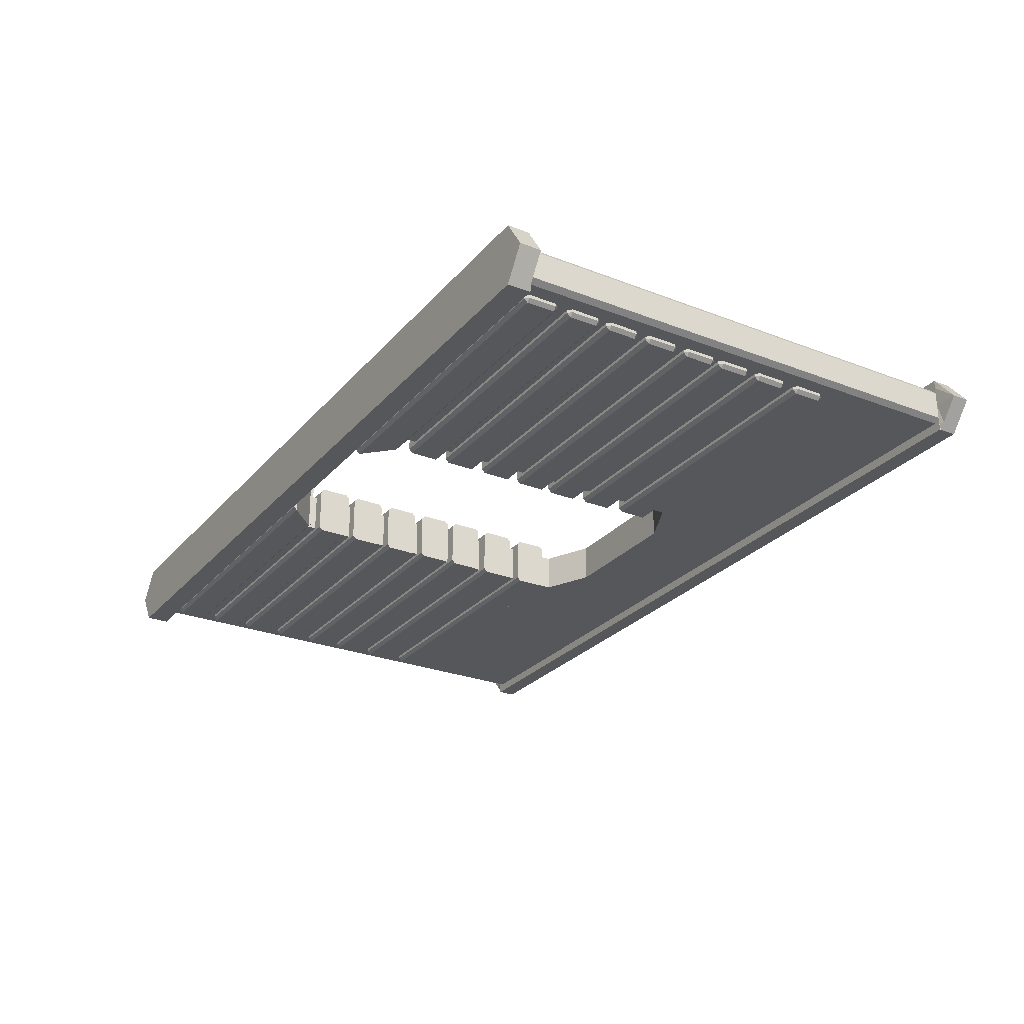
<metadata>
{"format":"obj","ext":"obj","renderer":"f3d","projection":"perspective","resolution":1024,"background":"white","views":[{"elev":-26.7,"azim":58.7,"up":"+Z"}]}
</metadata>
<code>
v 2.661 0.1451 0.1199
v 2.661 3.187 0.1199
v 2.661 3.187 -0.1199
v 2.661 0.1451 -0.1199
v 2.695 3.187 0.1775
v 2.695 3.187 -0.1775
v 2.623 3.33 0.1382
v 2.623 3.33 -0.1382
v 2.695 0.1451 -0.1973
v 2.695 0.1451 -0.1829
v 2.695 0.1451 0.1973
v 2.695 0.1451 0.1829
v 2.695 0.000263 -0.1973
v 2.695 0.000263 0.1973
v 2.695 0.1451 3e-05
v 2.695 0.1451 -1.9e-05
v 2.695 0.1451 -3e-05
v 2.825 0.000263 -3e-05
v 2.765 3.33 -1.1e-05
v 2.695 3.187 -1.5e-05
v 2.695 3.187 3e-05
v 2.695 0.134 0.1973
v 2.695 0.134 -0.1973
v 2.825 0.134 -3e-05
v 2.695 3.195 0.1775
v 2.841 3.195 -1.5e-05
v 2.695 3.195 -0.1775
v 2.695 3.305 -0.1775
v 2.841 3.305 -1.5e-05
v 2.695 3.305 0.1775
v 2.655 3.33 -0.1074
v 2.728 3.305 -0.1379
v 2.728 3.195 -0.1379
v 2.695 3.187 -0.1379
v 2.695 3.187 -0.09312
v 2.695 0.1451 -0.09312
v 2.695 0.1451 -0.1421
v 2.695 0.1451 -0.1533
v 2.724 0.134 -0.1533
v 2.724 0.000263 -0.1533
v 2.666 3.33 0.09712
v 2.738 3.305 0.1247
v 2.738 3.195 0.1247
v 2.695 3.187 0.1247
v 2.695 3.187 0.08425
v 2.695 0.1451 0.08425
v 2.695 0.1451 0.1285
v 2.695 0.1451 0.1387
v 2.734 0.134 0.1387
v 2.734 0.000263 0.1387
v 2.571 0.217 0.1384
v 2.549 0.217 0.1603
v 2.549 0.1951 0.1384
v 2.549 0.4135 0.1384
v 2.549 0.3917 0.1603
v 2.571 0.3917 0.1384
v 2.549 0.3917 -0.1603
v 2.549 0.4135 -0.1384
v 2.571 0.3917 -0.1384
v 2.549 0.1951 -0.1384
v 2.549 0.217 -0.1603
v 2.571 0.217 -0.1384
v 2.571 0.5042 0.1384
v 2.549 0.5042 0.1603
v 2.549 0.4824 0.1384
v 2.549 0.7008 0.1384
v 2.549 0.679 0.1603
v 2.571 0.679 0.1384
v 2.549 0.679 -0.1603
v 2.549 0.7008 -0.1384
v 2.571 0.679 -0.1384
v 2.549 0.4824 -0.1384
v 2.549 0.5042 -0.1603
v 2.571 0.5042 -0.1384
v 2.571 0.7712 0.1384
v 2.549 0.7712 0.1603
v 2.549 0.7493 0.1384
v 2.549 0.9678 0.1384
v 2.549 0.9459 0.1603
v 2.571 0.9459 0.1384
v 2.549 0.9459 -0.1603
v 2.549 0.9678 -0.1384
v 2.571 0.9459 -0.1384
v 2.549 0.7493 -0.1384
v 2.549 0.7712 -0.1603
v 2.571 0.7712 -0.1384
v 2.571 1.047 0.1384
v 2.549 1.047 0.1603
v 2.549 1.025 0.1384
v 2.549 1.244 0.1384
v 2.549 1.222 0.1603
v 2.571 1.222 0.1384
v 2.549 1.222 -0.1603
v 2.549 1.244 -0.1384
v 2.571 1.222 -0.1384
v 2.549 1.025 -0.1384
v 2.549 1.047 -0.1603
v 2.571 1.047 -0.1384
v 2.571 1.323 0.1384
v 2.549 1.323 0.1603
v 2.549 1.301 0.1384
v 2.549 1.519 0.1384
v 2.549 1.497 0.1603
v 2.571 1.497 0.1384
v 2.549 1.497 -0.1603
v 2.549 1.519 -0.1384
v 2.571 1.497 -0.1384
v 2.549 1.301 -0.1384
v 2.549 1.323 -0.1603
v 2.571 1.323 -0.1384
v 2.571 1.576 0.1384
v 2.549 1.576 0.1603
v 2.549 1.554 0.1384
v 2.549 1.773 0.1384
v 2.549 1.751 0.1603
v 2.571 1.751 0.1384
v 2.549 1.751 -0.1603
v 2.549 1.773 -0.1384
v 2.571 1.751 -0.1384
v 2.549 1.554 -0.1384
v 2.549 1.576 -0.1603
v 2.571 1.576 -0.1384
v 2.571 1.852 0.1384
v 2.549 1.852 0.1603
v 2.549 1.83 0.1384
v 2.549 2.048 0.1384
v 2.549 2.026 0.1603
v 2.571 2.026 0.1384
v 2.549 2.026 -0.1603
v 2.549 2.048 -0.1384
v 2.571 2.026 -0.1384
v 2.549 1.83 -0.1384
v 2.549 1.852 -0.1603
v 2.571 1.852 -0.1384
v 2.571 2.145 0.1384
v 2.549 2.145 0.1603
v 2.549 2.123 0.1384
v 2.549 2.341 0.1384
v 2.549 2.32 0.1603
v 2.571 2.32 0.1384
v 2.549 2.32 -0.1603
v 2.549 2.341 -0.1384
v 2.571 2.32 -0.1384
v 2.549 2.123 -0.1384
v 2.549 2.145 -0.1603
v 2.571 2.145 -0.1384
v 0.4344 3.187 0.1775
v 0.4297 3.187 0.1199
v 0.7404 0.1451 0.1199
v 0.7451 0.1451 0.1973
v 0.7451 0.134 0.1973
v 0.7451 0.000262 0.1973
v 0.757 0.000262 0.1387
v 0.7852 0.000262 -3e-05
v 0.754 0.000262 -0.1533
v 0.7451 0.000262 -0.1973
v 0.7451 0.134 -0.1973
v 0.7451 0.1451 -0.1973
v 0.7404 0.1451 -0.1199
v 0.4297 3.187 -0.1199
v 0.4344 3.187 -0.1775
v 0.4344 3.195 -0.1775
v 0.4344 3.305 -0.1775
v 0.4146 3.33 -0.1382
v 0.4251 3.33 -0.1074
v 0.4617 3.33 -1.1e-05
v 0.4286 3.33 0.09712
v 0.4146 3.33 0.1382
v 0.4344 3.305 0.1775
v 0.4344 3.195 0.1775
v 0.6636 0.5042 0.1603
v 0.6636 0.4824 0.1384
v 0.6636 0.4824 -0.1384
v 0.6636 0.5042 -0.1603
v 0.6636 0.679 -0.1603
v 0.6636 0.7008 -0.1384
v 0.6636 0.7008 0.1384
v 0.6636 0.679 0.1603
v 0.6483 0.3917 0.1603
v 0.6483 0.4135 0.1384
v 0.6483 0.4135 -0.1384
v 0.6483 0.3917 -0.1603
v 0.4743 0.217 -0.1603
v 0.4743 0.1951 -0.1384
v 0.4743 0.1951 0.1384
v 0.4743 0.217 0.1603
v 0.6699 2.32 0.1603
v 0.6699 2.341 0.1384
v 0.6699 2.341 -0.1384
v 0.6699 2.32 -0.1603
v 0.6699 2.145 -0.1603
v 0.6699 2.123 -0.1384
v 0.6699 2.123 0.1384
v 0.6699 2.145 0.1603
v 0.6636 2.026 0.1603
v 0.6636 2.048 0.1384
v 0.6636 2.048 -0.1384
v 0.6636 2.026 -0.1603
v 0.6636 1.852 -0.1603
v 0.6636 1.83 -0.1384
v 0.6636 1.83 0.1384
v 0.6636 1.852 0.1603
v 0.6574 1.751 0.1603
v 0.6574 1.773 0.1384
v 0.6574 1.773 -0.1384
v 0.6574 1.751 -0.1603
v 0.6574 1.576 -0.1603
v 0.6574 1.554 -0.1384
v 0.6574 1.554 0.1384
v 0.6574 1.576 0.1603
v 0.6636 1.497 0.1603
v 0.6636 1.519 0.1384
v 0.6636 1.519 -0.1384
v 0.6636 1.497 -0.1603
v 0.6636 1.323 -0.1603
v 0.6636 1.301 -0.1384
v 0.6636 1.301 0.1384
v 0.6636 1.323 0.1603
v 0.6699 1.222 0.1603
v 0.6699 1.244 0.1384
v 0.6699 1.244 -0.1384
v 0.6699 1.222 -0.1603
v 0.6699 1.047 -0.1603
v 0.6699 1.025 -0.1384
v 0.6699 1.025 0.1384
v 0.6699 1.047 0.1603
v 0.6699 0.9459 0.1603
v 0.6699 0.9678 0.1384
v 0.6699 0.9678 -0.1384
v 0.6699 0.9459 -0.1603
v 0.6699 0.7712 -0.1603
v 0.6699 0.7493 -0.1384
v 0.6699 0.7493 0.1384
v 0.6699 0.7712 0.1603
v 2.661 2.583 0.1199
v 0.4382 2.583 0.1199
v 0.4382 2.583 -0.1199
v 2.661 2.583 -0.1199
v 2.695 2.583 -0.09312
v 2.695 2.583 3e-05
v 2.695 2.583 0.08425
v -5e-06 2.583 0.1199
v -5e-06 3.187 0.1199
v -5e-06 3.187 0.1775
v -5e-06 3.195 0.1775
v -5e-06 3.305 0.1775
v -5e-06 3.33 0.1382
v -5e-06 3.33 0.09712
v -5e-06 3.33 -1.1e-05
v -5e-06 3.33 -0.1074
v -5e-06 3.33 -0.1382
v -5e-06 3.305 -0.1775
v -5e-06 3.195 -0.1775
v -5e-06 3.187 -0.1775
v -5e-06 3.187 -0.1199
v -5e-06 2.583 -0.1199
v -5e-06 0.1451 0.1199
v -5e-06 0.1451 0.1973
v -5e-06 0.134 0.1973
v -5e-06 0.000261 0.1973
v -5e-06 0.000261 0.1387
v -5e-06 0.000261 -3e-05
v -5e-06 0.000261 -0.1533
v -5e-06 0.000261 -0.1973
v -5e-06 0.134 -0.1973
v -5e-06 0.1451 -0.1973
v -5e-06 0.1451 -0.1199
v 0.7404 2.442 0.1199
v 2.661 2.442 0.1199
v 2.695 2.442 0.08425
v 2.695 2.442 3e-05
v 2.695 2.442 -0.09312
v 2.661 2.442 -0.1199
v 0.7404 2.442 -0.1199
v -2.661 0.1451 0.1199
v -2.695 0.1451 0.1973
v -2.695 0.1451 0.1829
v -2.661 0.1451 -0.1199
v -2.695 0.1451 -0.1829
v -2.695 0.1451 -0.1973
v -2.695 0.1451 -0.1421
v -2.695 0.1451 -0.1533
v -0.7404 2.442 0.1199
v -2.661 2.442 0.1199
v -2.661 2.583 0.1199
v -0.4382 2.583 0.1199
v -0.4251 3.33 -0.1074
v -2.655 3.33 -0.1074
v -2.623 3.33 -0.1382
v -0.4146 3.33 -0.1382
v -0.4382 2.583 -0.1199
v -2.661 2.583 -0.1199
v -2.661 2.442 -0.1199
v -0.7404 2.442 -0.1199
v -0.7451 0.000262 -0.1973
v -2.695 0.000263 -0.1973
v -2.724 0.000263 -0.1533
v -0.754 0.000262 -0.1533
v -2.695 2.583 -0.09312
v -2.695 2.442 -0.09312
v -0.4297 3.187 0.1199
v -2.661 3.187 0.1199
v -2.695 3.187 0.1775
v -0.4344 3.187 0.1775
v -2.695 3.187 -0.09312
v -2.661 3.187 -0.1199
v -2.695 3.187 -0.1775
v -2.695 3.187 -0.1379
v -0.4297 3.187 -0.1199
v -0.4344 3.187 -0.1775
v -0.4344 3.195 0.1775
v -2.695 3.195 0.1775
v -2.695 3.305 0.1775
v -0.4344 3.305 0.1775
v -2.728 3.195 -0.1379
v -2.695 3.195 -0.1775
v -2.695 3.305 -0.1775
v -2.728 3.305 -0.1379
v -0.4344 3.195 -0.1775
v -0.4344 3.305 -0.1775
v -0.7404 0.1451 -0.1199
v -0.7451 0.1451 -0.1973
v -2.695 0.1451 -0.09312
v -0.7404 0.1451 0.1199
v -0.7451 0.1451 0.1973
v -0.7451 0.134 -0.1973
v -2.695 0.134 -0.1973
v -2.724 0.134 -0.1533
v -2.695 0.134 0.1973
v -0.7451 0.134 0.1973
v -0.7451 0.000262 0.1973
v -2.695 0.000263 0.1973
v -2.695 0.1451 3e-05
v -2.695 0.1451 0.08425
v -2.695 0.1451 0.1285
v -2.695 0.1451 -1.9e-05
v -2.695 0.1451 -3e-05
v -2.695 0.1451 0.1387
v -2.825 0.000263 -3e-05
v -2.825 0.134 -3e-05
v -2.734 0.134 0.1387
v -2.734 0.000263 0.1387
v -0.7852 0.000262 -3e-05
v -0.757 0.000262 0.1387
v -0.4286 3.33 0.09712
v -2.666 3.33 0.09712
v -2.765 3.33 -1.1e-05
v -0.4617 3.33 -1.1e-05
v -2.739 3.195 0.1247
v -2.841 3.195 -1.5e-05
v -2.841 3.305 -1.5e-05
v -2.739 3.305 0.1247
v -2.695 3.187 0.08425
v -2.695 3.187 3e-05
v -2.695 3.187 -1.5e-05
v -2.695 3.187 0.1247
v -2.695 2.442 0.08425
v -2.695 2.442 3e-05
v -2.695 2.583 3e-05
v -2.695 2.583 0.08425
v -2.623 3.33 0.1382
v -0.4146 3.33 0.1382
v -2.571 0.217 0.1384
v -2.549 0.1951 0.1384
v -2.549 0.1951 -0.1384
v -2.571 0.217 -0.1384
v -2.549 0.217 0.1603
v -2.571 0.3917 0.1384
v -2.549 0.3917 0.1603
v -2.549 0.4135 0.1384
v -2.571 0.3917 -0.1384
v -2.549 0.4135 -0.1384
v -2.549 0.3917 -0.1603
v -2.549 0.217 -0.1603
v -0.6637 0.5042 0.1603
v -0.6637 0.4824 0.1384
v -2.549 0.4824 0.1384
v -2.549 0.5042 0.1603
v -2.571 0.5042 0.1384
v -2.549 0.4824 -0.1384
v -2.571 0.5042 -0.1384
v -2.571 0.679 0.1384
v -2.549 0.679 0.1603
v -0.6637 0.7008 0.1384
v -0.6637 0.679 0.1603
v -2.549 0.7008 0.1384
v -2.571 0.679 -0.1384
v -2.549 0.7008 -0.1384
v -0.6637 0.679 -0.1603
v -0.6637 0.7008 -0.1384
v -2.549 0.679 -0.1603
v -2.549 0.5042 -0.1603
v -0.6637 0.4824 -0.1384
v -0.6637 0.5042 -0.1603
v -2.571 0.7712 0.1384
v -2.549 0.7493 0.1384
v -2.549 0.7493 -0.1384
v -2.571 0.7712 -0.1384
v -2.549 0.7712 0.1603
v -2.571 0.9459 0.1384
v -2.549 0.9459 0.1603
v -2.549 0.9678 0.1384
v -2.571 0.9459 -0.1384
v -2.549 0.9678 -0.1384
v -2.549 0.9459 -0.1603
v -2.549 0.7712 -0.1603
v -2.571 1.047 0.1384
v -2.549 1.025 0.1384
v -2.549 1.025 -0.1384
v -2.571 1.047 -0.1384
v -2.549 1.047 0.1603
v -2.571 1.222 0.1384
v -2.549 1.222 0.1603
v -2.549 1.244 0.1384
v -2.571 1.222 -0.1384
v -2.549 1.244 -0.1384
v -2.549 1.222 -0.1603
v -2.549 1.047 -0.1603
v -2.571 1.323 0.1384
v -2.549 1.301 0.1384
v -2.549 1.301 -0.1384
v -2.571 1.323 -0.1384
v -2.549 1.323 0.1603
v -2.571 1.497 0.1384
v -2.549 1.497 0.1603
v -2.549 1.519 0.1384
v -2.571 1.497 -0.1384
v -2.549 1.519 -0.1384
v -2.549 1.497 -0.1603
v -2.549 1.323 -0.1603
v -2.571 1.576 0.1384
v -2.549 1.554 0.1384
v -2.549 1.554 -0.1384
v -2.571 1.576 -0.1384
v -2.549 1.576 0.1603
v -2.571 1.751 0.1384
v -2.549 1.751 0.1603
v -2.549 1.773 0.1384
v -2.571 1.751 -0.1384
v -2.549 1.773 -0.1384
v -2.549 1.751 -0.1603
v -2.549 1.576 -0.1603
v -2.571 1.852 0.1384
v -2.549 1.83 0.1384
v -2.549 1.83 -0.1384
v -2.571 1.852 -0.1384
v -2.549 1.852 0.1603
v -2.571 2.026 0.1384
v -2.549 2.026 0.1603
v -2.549 2.048 0.1384
v -2.571 2.026 -0.1384
v -2.549 2.048 -0.1384
v -2.549 2.026 -0.1603
v -2.549 1.852 -0.1603
v -2.571 2.145 0.1384
v -2.549 2.123 0.1384
v -2.549 2.123 -0.1384
v -2.571 2.145 -0.1384
v -2.549 2.145 0.1603
v -2.571 2.32 0.1384
v -2.549 2.32 0.1603
v -2.549 2.341 0.1384
v -2.571 2.32 -0.1384
v -2.549 2.341 -0.1384
v -2.549 2.32 -0.1603
v -2.549 2.145 -0.1603
v -0.6483 0.4135 0.1384
v -0.6483 0.3917 0.1603
v -0.6483 0.4135 -0.1384
v -0.6483 0.3917 -0.1603
v -0.4743 0.217 -0.1603
v -0.4743 0.1951 -0.1384
v -0.4743 0.1951 0.1384
v -0.4743 0.217 0.1603
v -0.6699 2.341 0.1384
v -0.6699 2.32 0.1603
v -0.6699 2.341 -0.1384
v -0.6699 2.32 -0.1603
v -0.6699 2.145 -0.1603
v -0.6699 2.123 -0.1384
v -0.6699 2.123 0.1384
v -0.6699 2.145 0.1603
v -0.6637 2.048 0.1384
v -0.6637 2.026 0.1603
v -0.6637 2.048 -0.1384
v -0.6637 2.026 -0.1603
v -0.6637 1.852 -0.1603
v -0.6637 1.83 -0.1384
v -0.6637 1.83 0.1384
v -0.6637 1.852 0.1603
v -0.6574 1.773 0.1384
v -0.6574 1.751 0.1603
v -0.6574 1.773 -0.1384
v -0.6574 1.751 -0.1603
v -0.6574 1.576 -0.1603
v -0.6574 1.554 -0.1384
v -0.6574 1.554 0.1384
v -0.6574 1.576 0.1603
v -0.6637 1.519 0.1384
v -0.6637 1.497 0.1603
v -0.6637 1.519 -0.1384
v -0.6637 1.497 -0.1603
v -0.6637 1.323 -0.1603
v -0.6637 1.301 -0.1384
v -0.6637 1.301 0.1384
v -0.6637 1.323 0.1603
v -0.6699 1.244 0.1384
v -0.6699 1.222 0.1603
v -0.6699 1.244 -0.1384
v -0.6699 1.222 -0.1603
v -0.6699 1.047 -0.1603
v -0.6699 1.025 -0.1384
v -0.6699 1.025 0.1384
v -0.6699 1.047 0.1603
v -0.6699 0.9678 0.1384
v -0.6699 0.9459 0.1603
v -0.6699 0.9678 -0.1384
v -0.6699 0.9459 -0.1603
v -0.6699 0.7712 -0.1603
v -0.6699 0.7493 -0.1384
v -0.6699 0.7493 0.1384
v -0.6699 0.7712 0.1603
f 1 11 12
f 4 10 9
f 9 10 37 38
f 268 269 235 236
f 165 31 8 164
f 237 238 273 274
f 156 13 40 155
f 239 272 273 238
f 148 2 5 147
f 35 3 6 34
f 3 160 161 6
f 170 25 30 169
f 33 27 28 32
f 27 162 163 28
f 159 4 9 158
f 4 36 37 10
f 1 149 150 11
f 157 23 13 156
f 23 39 40 13
f 22 151 152 14
f 15 46 47 16
f 17 16 47 48
f 18 24 49 50
f 154 18 50 153
f 167 41 19 166
f 43 26 29 42
f 45 21 20 44
f 270 271 240 241
f 11 150 151 22
f 158 9 23 157
f 9 38 39 23
f 49 24 17 48
f 170 147 5 25
f 44 20 26 43
f 34 6 27 33
f 6 161 162 27
f 28 163 164 8
f 32 28 8 31
f 42 29 19 41
f 169 30 7 168
f 166 19 31 165
f 29 32 31 19
f 26 33 32 29
f 20 34 33 26
f 21 35 34 20
f 240 271 272 239
f 37 36 15 16
f 38 37 16 17
f 39 38 17 24
f 40 39 24 18
f 155 40 18 154
f 168 7 41 167
f 30 42 41 7
f 25 43 42 30
f 5 44 43 25
f 2 45 44 5
f 269 270 241 235
f 47 46 1 12
f 48 47 12 11
f 22 49 48 11
f 50 49 22 14
f 153 50 14 152
f 51 53 60 62
f 52 51 56 55
f 54 56 59 58
f 57 59 62 61
f 51 62 59 56
f 51 52 53
f 54 55 56
f 57 58 59
f 60 61 62
f 171 172 65 64
f 63 65 72 74
f 64 63 68 67
f 177 178 67 66
f 66 68 71 70
f 175 176 70 69
f 69 71 74 73
f 173 174 73 72
f 178 171 64 67
f 177 66 70 176
f 175 69 73 174
f 173 72 65 172
f 63 74 71 68
f 63 64 65
f 66 67 68
f 69 70 71
f 72 73 74
f 75 77 84 86
f 76 75 80 79
f 78 80 83 82
f 81 83 86 85
f 75 86 83 80
f 75 76 77
f 78 79 80
f 81 82 83
f 84 85 86
f 87 89 96 98
f 88 87 92 91
f 90 92 95 94
f 93 95 98 97
f 87 98 95 92
f 87 88 89
f 90 91 92
f 93 94 95
f 96 97 98
f 99 101 108 110
f 100 99 104 103
f 102 104 107 106
f 105 107 110 109
f 99 110 107 104
f 99 100 101
f 102 103 104
f 105 106 107
f 108 109 110
f 111 113 120 122
f 112 111 116 115
f 114 116 119 118
f 117 119 122 121
f 111 122 119 116
f 111 112 113
f 114 115 116
f 117 118 119
f 120 121 122
f 123 125 132 134
f 124 123 128 127
f 126 128 131 130
f 129 131 134 133
f 123 134 131 128
f 123 124 125
f 126 127 128
f 129 130 131
f 132 133 134
f 135 137 144 146
f 136 135 140 139
f 138 140 143 142
f 141 143 146 145
f 135 146 143 140
f 135 136 137
f 138 139 140
f 141 142 143
f 144 145 146
f 266 267 159 158
f 265 266 158 157
f 264 265 157 156
f 263 264 156 155
f 262 263 155 154
f 261 262 154 153
f 260 261 153 152
f 152 151 259 260
f 151 150 258 259
f 150 149 257 258
f 180 179 55 54
f 181 180 54 58
f 182 181 58 57
f 183 182 57 61
f 184 183 61 60
f 185 184 60 53
f 186 185 53 52
f 179 186 52 55
f 188 187 139 138
f 189 188 138 142
f 190 189 142 141
f 191 190 141 145
f 192 191 145 144
f 193 192 144 137
f 194 193 137 136
f 187 194 136 139
f 196 195 127 126
f 197 196 126 130
f 198 197 130 129
f 199 198 129 133
f 200 199 133 132
f 201 200 132 125
f 202 201 125 124
f 195 202 124 127
f 204 203 115 114
f 205 204 114 118
f 206 205 118 117
f 207 206 117 121
f 208 207 121 120
f 209 208 120 113
f 210 209 113 112
f 203 210 112 115
f 212 211 103 102
f 213 212 102 106
f 214 213 106 105
f 215 214 105 109
f 216 215 109 108
f 217 216 108 101
f 218 217 101 100
f 211 218 100 103
f 220 219 91 90
f 221 220 90 94
f 222 221 94 93
f 223 222 93 97
f 224 223 97 96
f 225 224 96 89
f 226 225 89 88
f 219 226 88 91
f 228 227 79 78
f 229 228 78 82
f 230 229 82 81
f 231 230 81 85
f 232 231 85 84
f 233 232 84 77
f 234 233 77 76
f 227 234 76 79
f 236 235 2 148
f 160 3 238 237
f 35 239 238 3
f 21 240 239 35
f 241 240 21 45
f 235 241 45 2
f 243 242 236 148
f 244 243 148 147
f 245 244 147 170
f 246 245 170 169
f 247 246 169 168
f 248 247 168 167
f 249 248 167 166
f 250 249 166 165
f 251 250 165 164
f 164 163 252 251
f 163 162 253 252
f 162 161 254 253
f 161 160 255 254
f 237 256 255 160
f 149 1 269 268
f 1 46 270 269
f 46 15 271 270
f 272 271 15 36
f 273 272 36 4
f 274 273 4 159
f 257 149 159 267
f 186 179 182 183
f 149 268 274 159
f 171 178 175 174
f 234 227 230 231
f 226 219 222 223
f 218 211 214 215
f 210 203 206 207
f 202 195 198 199
f 194 187 190 191
f 268 236 237 274
f 236 242 256 237
f 186 183 184 185
f 182 179 180 181
f 173 172 171 174
f 175 178 177 176
f 232 233 234 231
f 230 227 228 229
f 224 225 226 223
f 222 219 220 221
f 216 217 218 215
f 214 211 212 213
f 208 209 210 207
f 206 203 204 205
f 200 201 202 199
f 198 195 196 197
f 192 193 194 191
f 190 187 188 189
f 275 277 276
f 278 280 279
f 280 282 281 279
f 283 286 285 284
f 287 290 289 288
f 291 294 293 292
f 295 298 297 296
f 299 292 293 300
f 301 304 303 302
f 305 308 307 306
f 306 307 310 309
f 311 314 313 312
f 315 318 317 316
f 316 317 320 319
f 321 322 280 278
f 278 279 281 323
f 275 276 325 324
f 326 295 296 327
f 327 296 297 328
f 329 332 331 330
f 333 336 335 334
f 337 338 335 336
f 339 342 341 340
f 343 344 342 339
f 345 348 347 346
f 349 352 351 350
f 353 356 355 354
f 357 360 359 358
f 276 329 330 325
f 322 326 327 280
f 280 327 328 282
f 341 338 337 340
f 311 312 303 304
f 356 349 350 355
f 308 315 316 307
f 307 316 319 310
f 317 289 290 320
f 318 288 289 317
f 352 346 347 351
f 314 362 361 313
f 348 287 288 347
f 351 347 288 318
f 350 351 318 315
f 355 350 315 308
f 354 355 308 305
f 359 299 300 358
f 281 336 333 323
f 282 337 336 281
f 328 340 337 282
f 297 339 340 328
f 298 343 339 297
f 362 345 346 361
f 313 361 346 352
f 312 313 352 349
f 303 312 349 356
f 302 303 356 353
f 284 285 360 357
f 335 277 275 334
f 338 276 277 335
f 329 276 338 341
f 342 332 329 341
f 344 331 332 342
f 363 366 365 364
f 367 369 368 363
f 370 372 371 368
f 373 374 366 371
f 363 368 371 366
f 363 364 367
f 370 368 369
f 373 371 372
f 365 366 374
f 375 378 377 376
f 379 381 380 377
f 378 383 382 379
f 384 386 383 385
f 386 388 387 382
f 389 391 388 390
f 391 392 381 387
f 393 380 392 394
f 385 383 378 375
f 384 390 388 386
f 389 394 392 391
f 393 376 377 380
f 379 382 387 381
f 379 377 378
f 386 382 383
f 391 387 388
f 380 381 392
f 395 398 397 396
f 399 401 400 395
f 402 404 403 400
f 405 406 398 403
f 395 400 403 398
f 395 396 399
f 402 400 401
f 405 403 404
f 397 398 406
f 407 410 409 408
f 411 413 412 407
f 414 416 415 412
f 417 418 410 415
f 407 412 415 410
f 407 408 411
f 414 412 413
f 417 415 416
f 409 410 418
f 419 422 421 420
f 423 425 424 419
f 426 428 427 424
f 429 430 422 427
f 419 424 427 422
f 419 420 423
f 426 424 425
f 429 427 428
f 421 422 430
f 431 434 433 432
f 435 437 436 431
f 438 440 439 436
f 441 442 434 439
f 431 436 439 434
f 431 432 435
f 438 436 437
f 441 439 440
f 433 434 442
f 443 446 445 444
f 447 449 448 443
f 450 452 451 448
f 453 454 446 451
f 443 448 451 446
f 443 444 447
f 450 448 449
f 453 451 452
f 445 446 454
f 455 458 457 456
f 459 461 460 455
f 462 464 463 460
f 465 466 458 463
f 455 460 463 458
f 455 456 459
f 462 460 461
f 465 463 464
f 457 458 466
f 266 322 321 267
f 265 326 322 266
f 264 295 326 265
f 263 298 295 264
f 262 343 298 263
f 261 344 343 262
f 260 331 344 261
f 331 260 259 330
f 330 259 258 325
f 325 258 257 324
f 467 370 369 468
f 469 372 370 467
f 470 373 372 469
f 471 374 373 470
f 472 365 374 471
f 473 364 365 472
f 474 367 364 473
f 468 369 367 474
f 475 462 461 476
f 477 464 462 475
f 478 465 464 477
f 479 466 465 478
f 480 457 466 479
f 481 456 457 480
f 482 459 456 481
f 476 461 459 482
f 483 450 449 484
f 485 452 450 483
f 486 453 452 485
f 487 454 453 486
f 488 445 454 487
f 489 444 445 488
f 490 447 444 489
f 484 449 447 490
f 491 438 437 492
f 493 440 438 491
f 494 441 440 493
f 495 442 441 494
f 496 433 442 495
f 497 432 433 496
f 498 435 432 497
f 492 437 435 498
f 499 426 425 500
f 501 428 426 499
f 502 429 428 501
f 503 430 429 502
f 504 421 430 503
f 505 420 421 504
f 506 423 420 505
f 500 425 423 506
f 507 414 413 508
f 509 416 414 507
f 510 417 416 509
f 511 418 417 510
f 512 409 418 511
f 513 408 409 512
f 514 411 408 513
f 508 413 411 514
f 515 402 401 516
f 517 404 402 515
f 518 405 404 517
f 519 406 405 518
f 520 397 406 519
f 521 396 397 520
f 522 399 396 521
f 516 401 399 522
f 286 301 302 285
f 309 291 292 306
f 305 306 292 299
f 354 305 299 359
f 360 353 354 359
f 285 302 353 360
f 243 301 286 242
f 244 304 301 243
f 245 311 304 244
f 246 314 311 245
f 247 362 314 246
f 248 345 362 247
f 249 348 345 248
f 250 287 348 249
f 251 290 287 250
f 290 251 252 320
f 320 252 253 319
f 319 253 254 310
f 310 254 255 309
f 291 309 255 256
f 324 283 284 275
f 275 284 357 334
f 334 357 358 333
f 300 323 333 358
f 293 278 323 300
f 294 321 278 293
f 257 267 321 324
f 474 471 470 468
f 324 321 294 283
f 375 394 389 385
f 522 519 518 516
f 514 511 510 508
f 506 503 502 500
f 498 495 494 492
f 490 487 486 484
f 482 479 478 476
f 283 294 291 286
f 286 291 256 242
f 474 473 472 471
f 470 469 467 468
f 393 394 375 376
f 389 390 384 385
f 520 519 522 521
f 518 517 515 516
f 512 511 514 513
f 510 509 507 508
f 504 503 506 505
f 502 501 499 500
f 496 495 498 497
f 494 493 491 492
f 488 487 490 489
f 486 485 483 484
f 480 479 482 481
f 478 477 475 476

</code>
